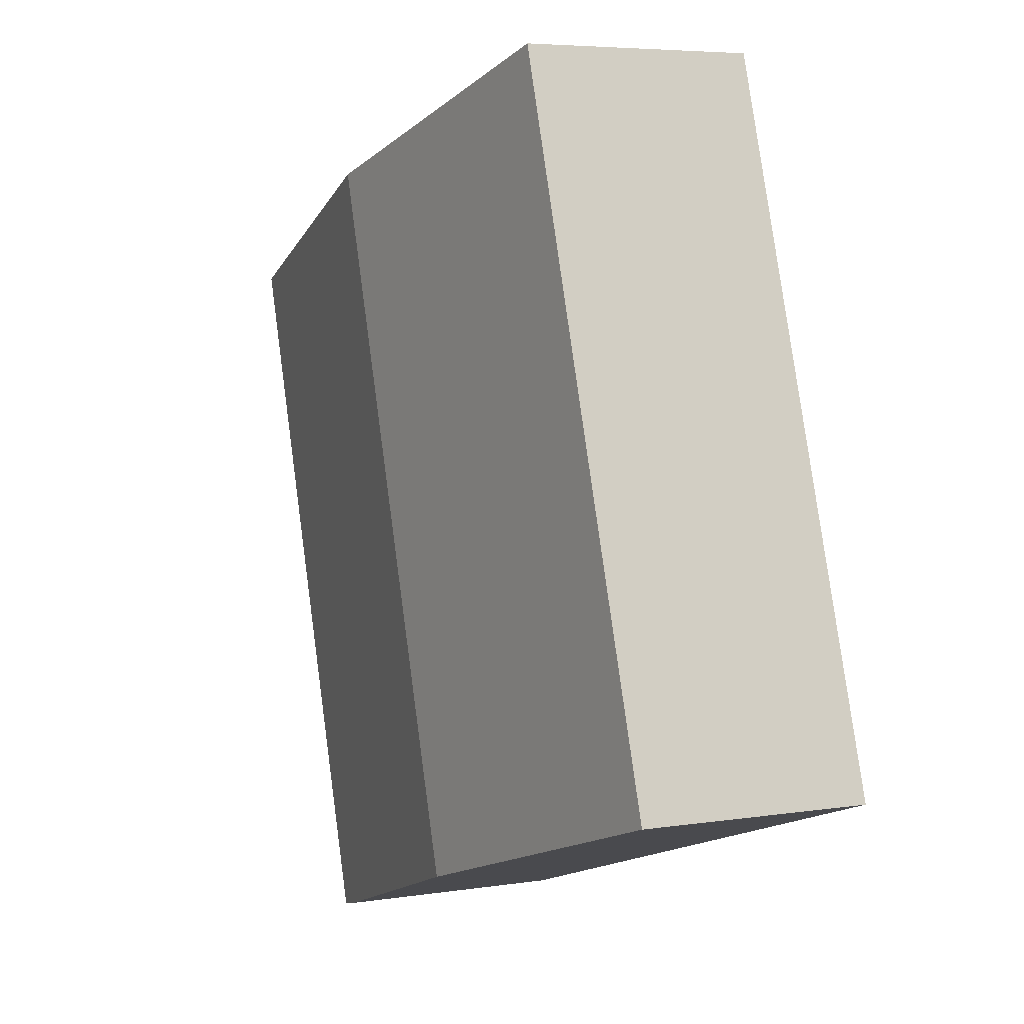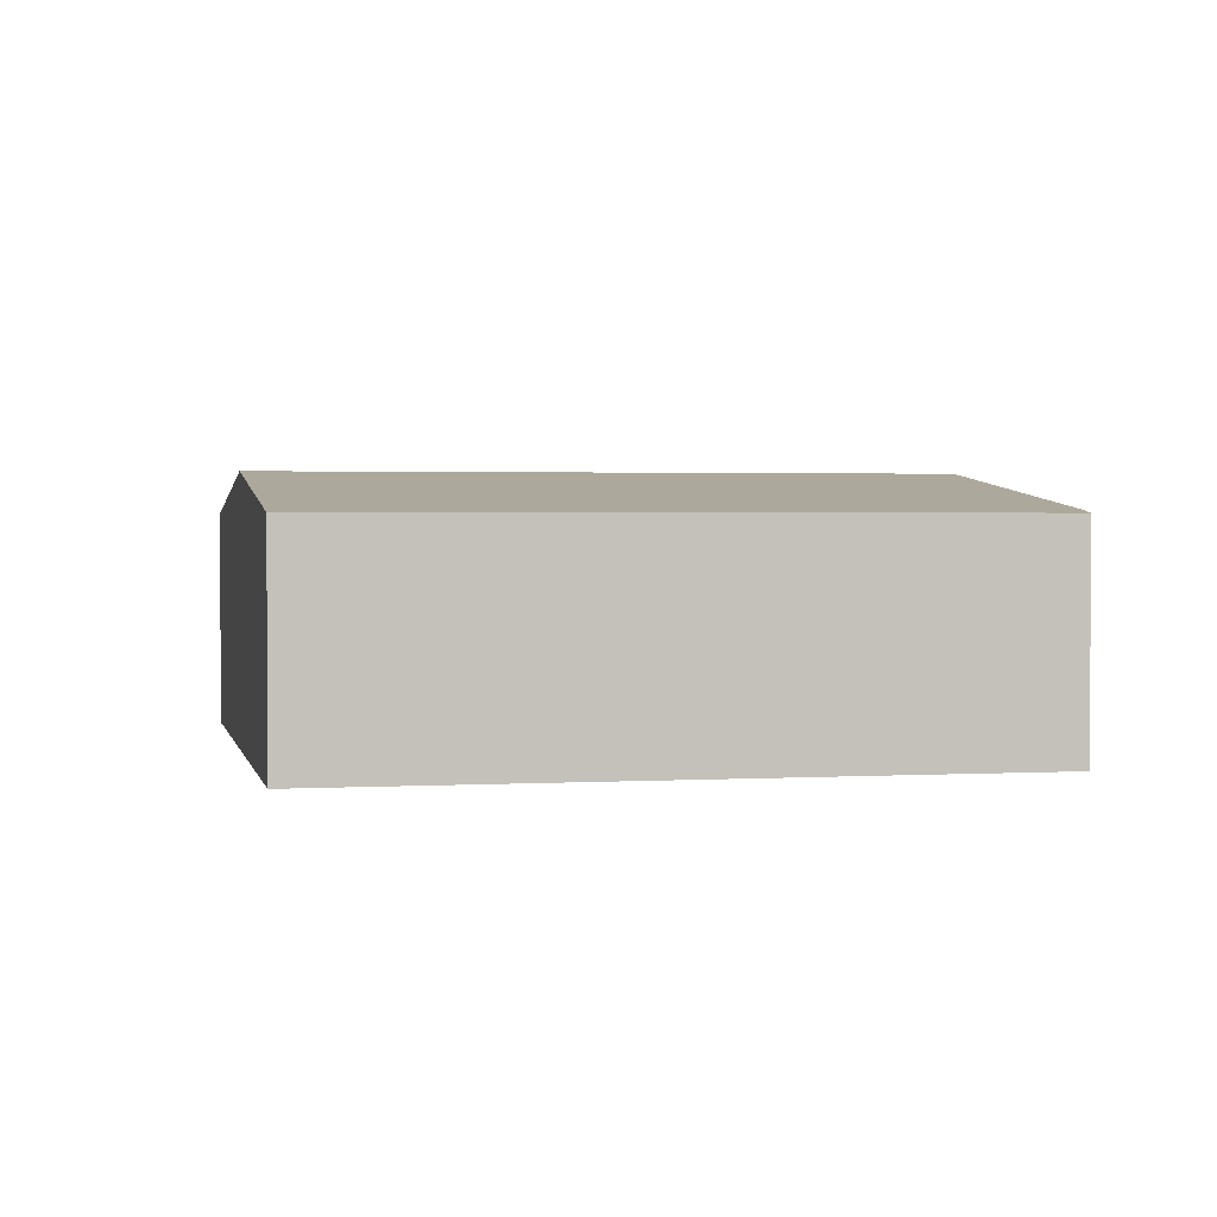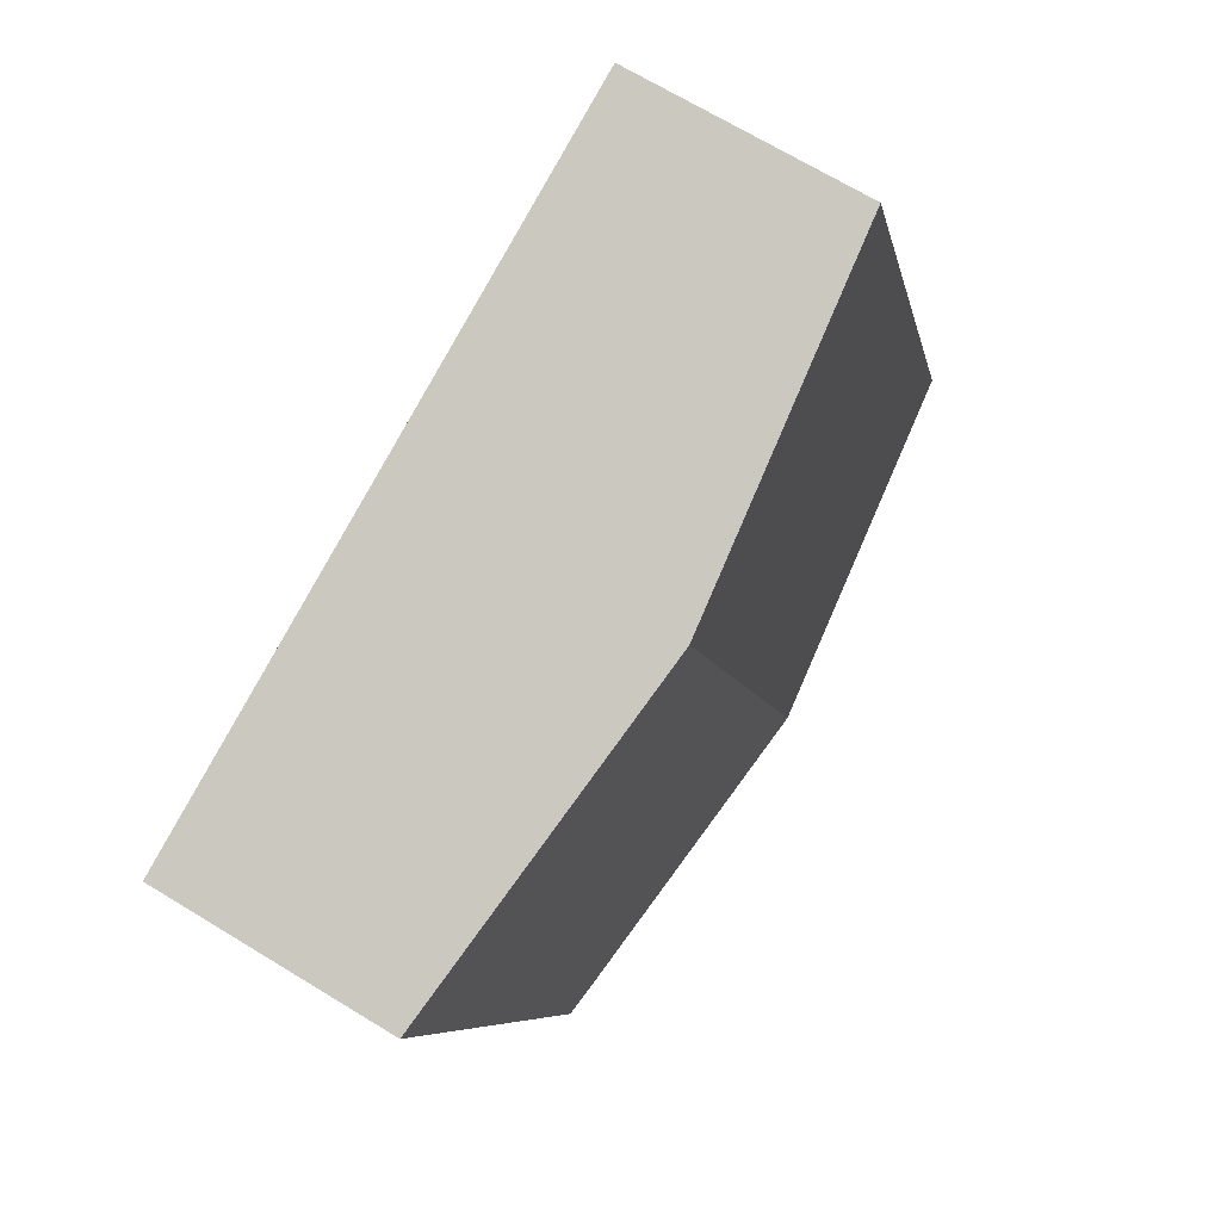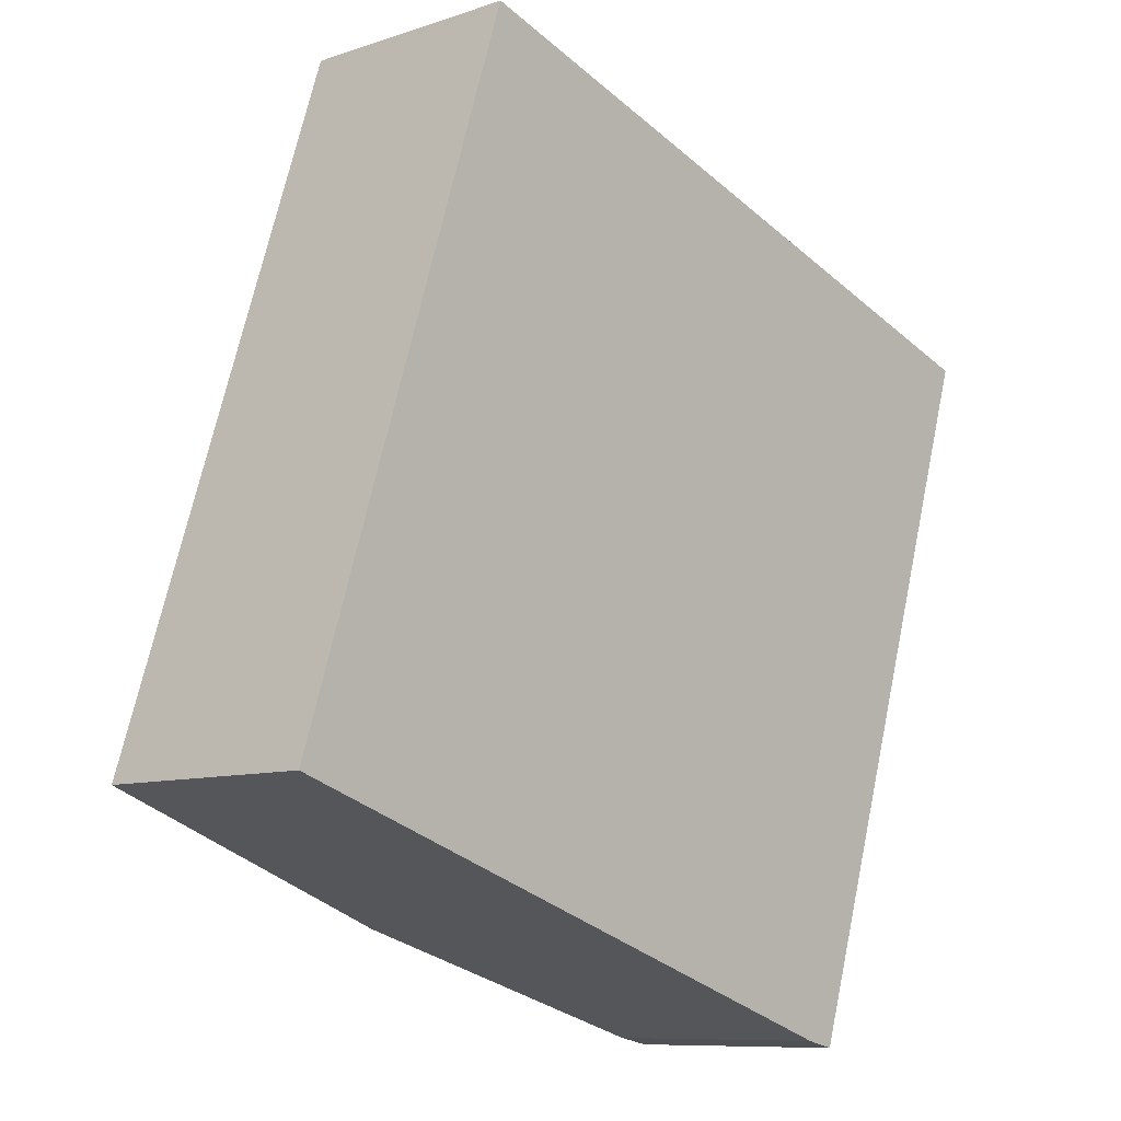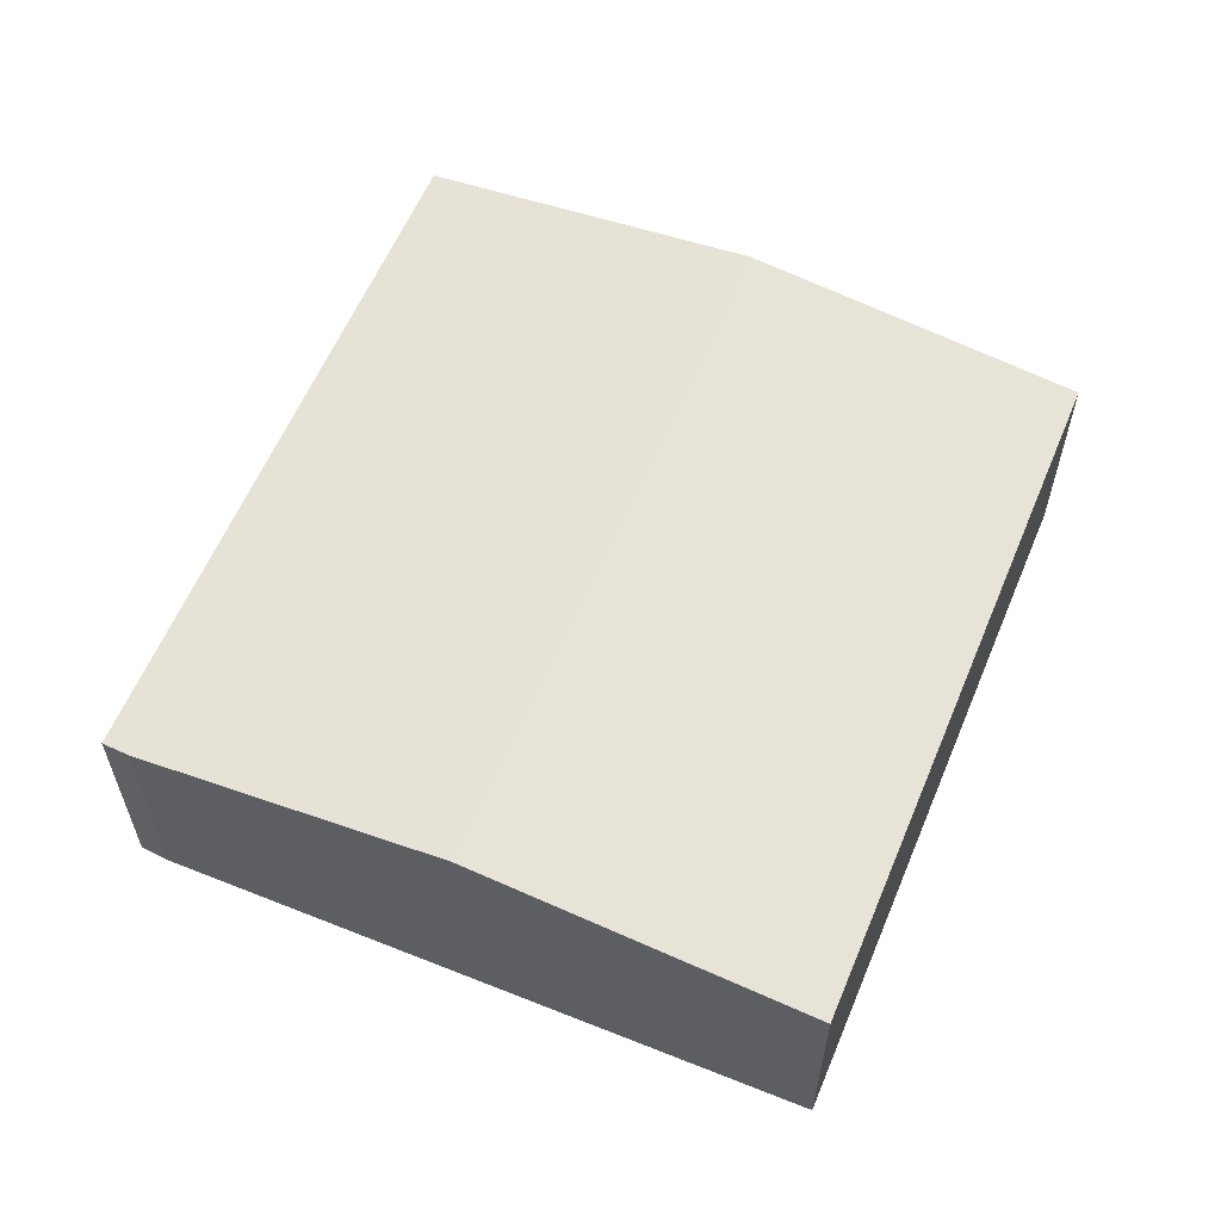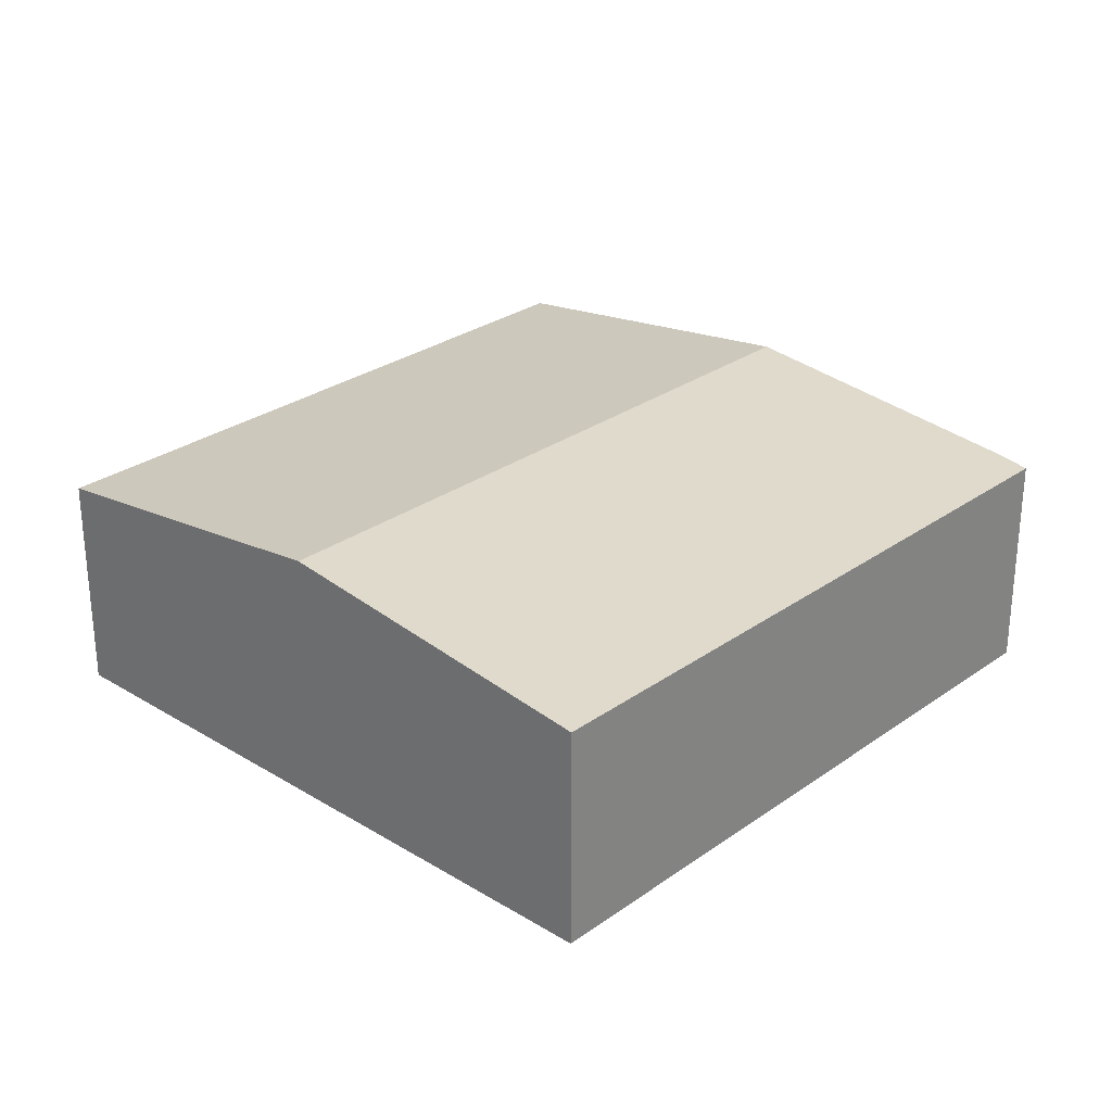
<metadata>
{"format":"obj","ext":"obj","renderer":"f3d","projection":"perspective","resolution":1024,"background":"white","views":[{"elev":5.5,"azim":-115.9,"up":"+Z"},{"elev":2.0,"azim":95.8,"up":"+Y"},{"elev":68.4,"azim":121.5,"up":"+Z"},{"elev":-9.0,"azim":-47.8,"up":"+Z"},{"elev":60.2,"azim":-139.4,"up":"+Y"},{"elev":27.9,"azim":60.5,"up":"+Y"}]}
</metadata>
<code>
v  22.46 8.076 -7.463
v  31.14 7.954 16.27
v  23.51 7.954 -7.703
v  19.38 9.37 20
v  11.76 9.37 -3.907
v  0 7.948 4.867e-16
v  7.706 7.965 23.7
v  7.706 -1.452e-15 23.7
v  19.38 -1.225e-15 20
v  31.14 -9.964e-16 16.27
v  23.51 4.717e-16 -7.703
v  22.46 4.57e-16 -7.463
v  11.76 2.392e-16 -3.907
v  0 0 0
g defaultobject
f 1 2 3
f 2 1 4
f 4 1 5
f 6 4 5
f 4 6 7
f 8 4 7
f 4 8 9
f 4 9 2
f 2 9 10
f 10 3 2
f 3 10 11
f 3 12 1
f 12 3 11
f 12 5 1
f 5 12 13
f 5 13 6
f 6 13 14
f 6 8 7
f 8 6 14
f 9 11 10
f 11 9 8
f 11 8 14
f 11 14 13
f 11 13 12

</code>
